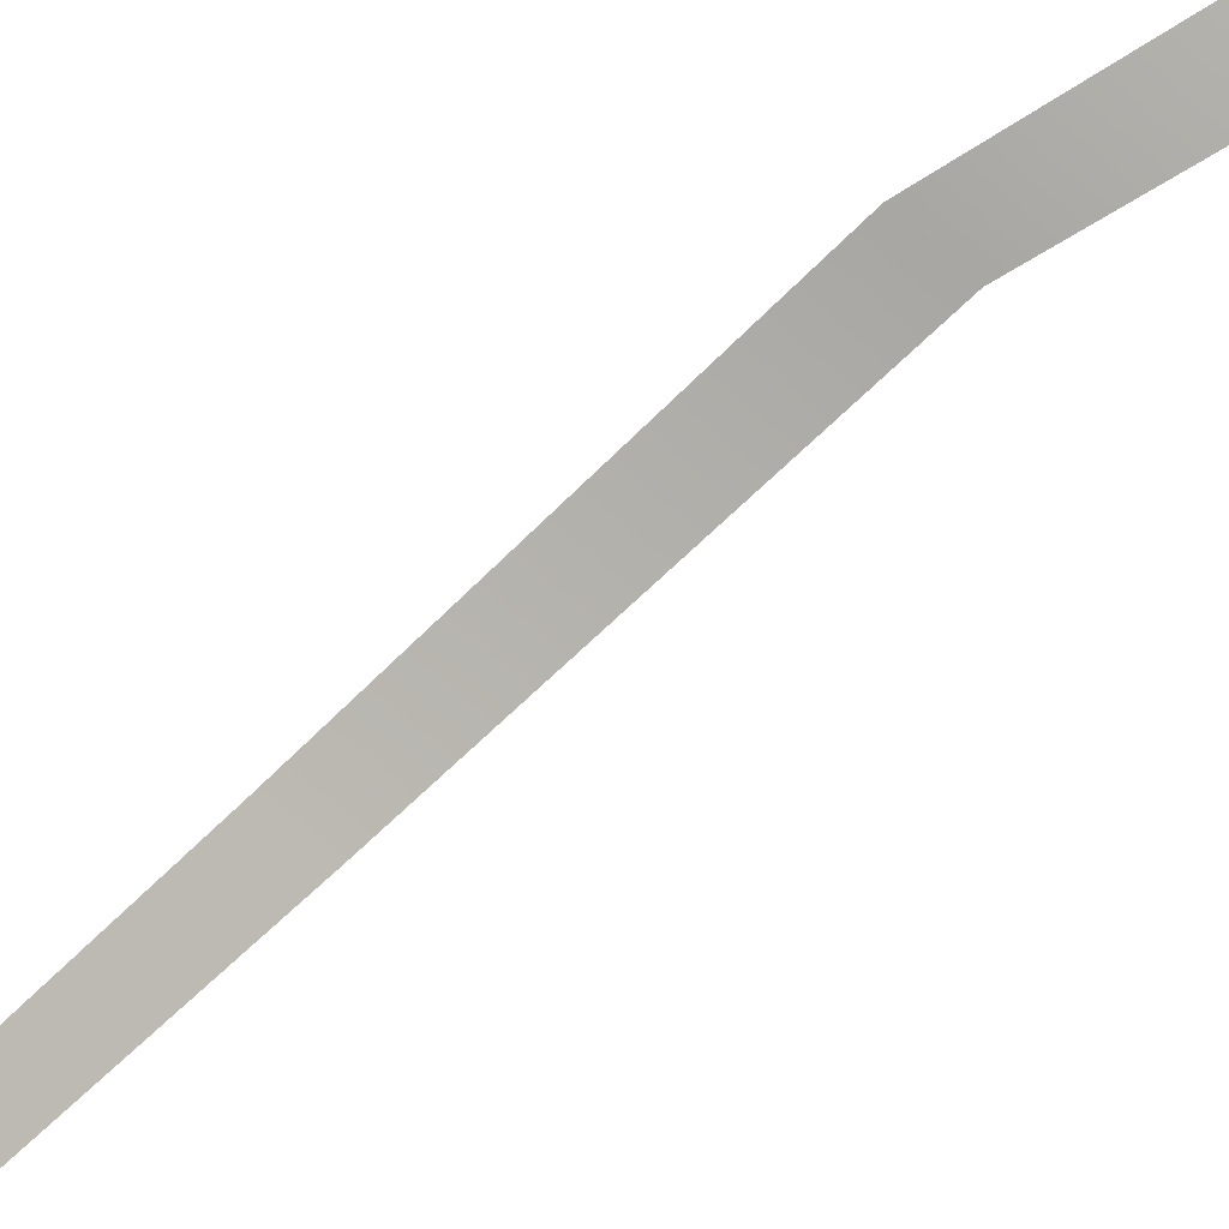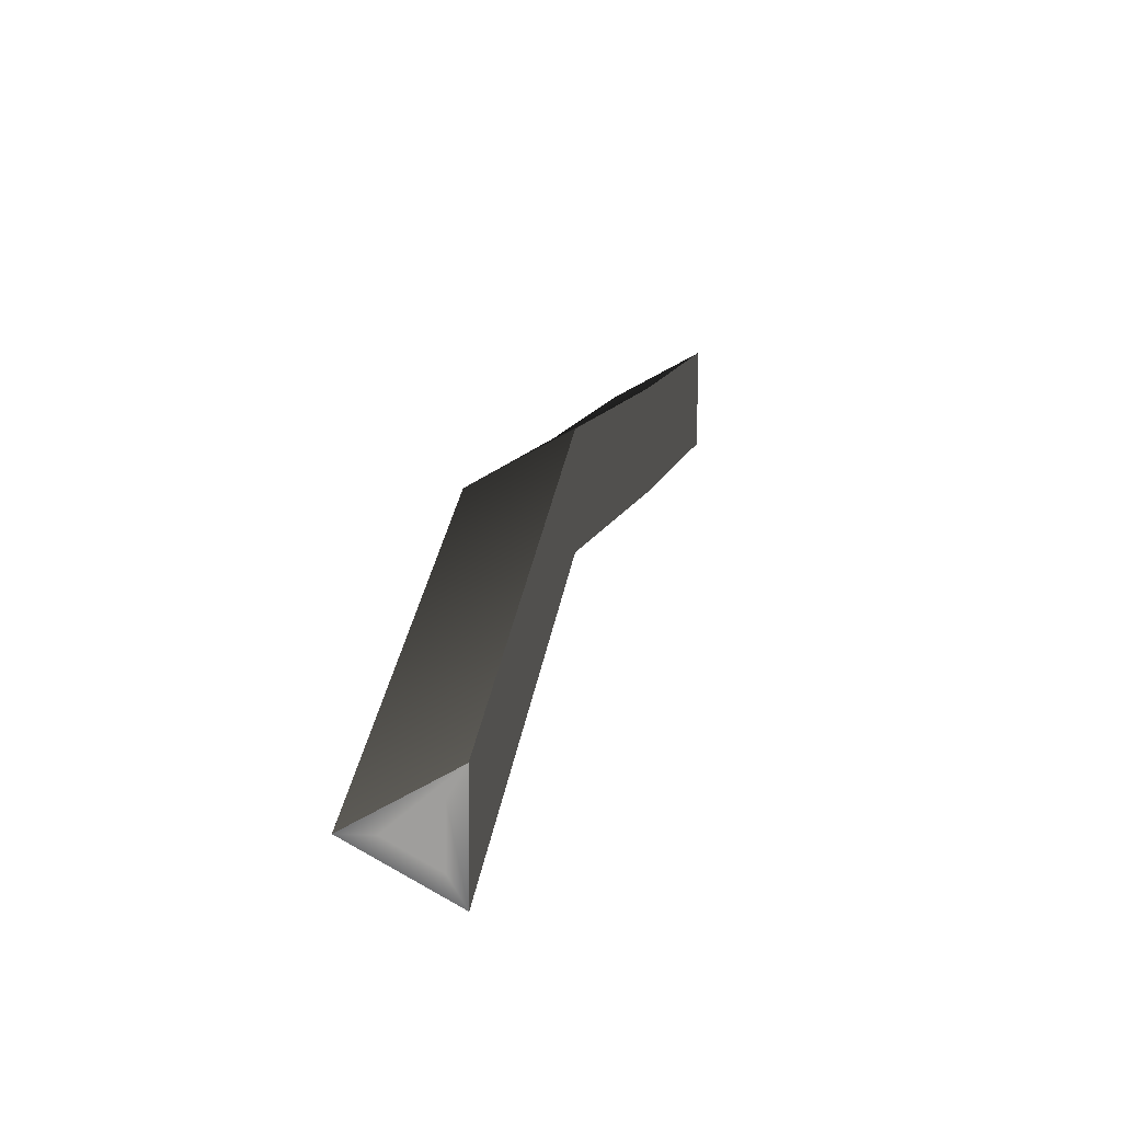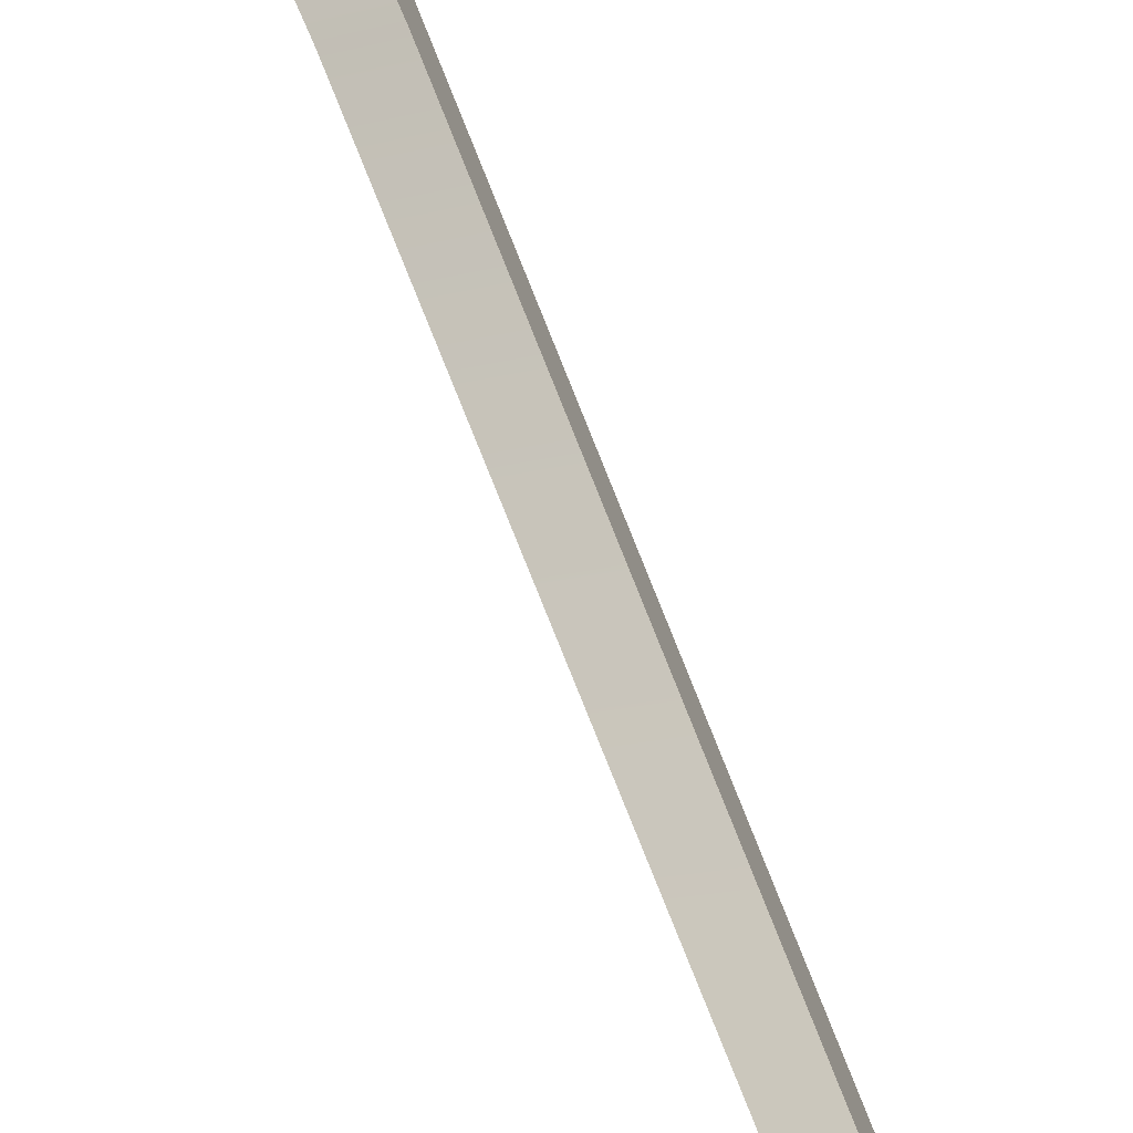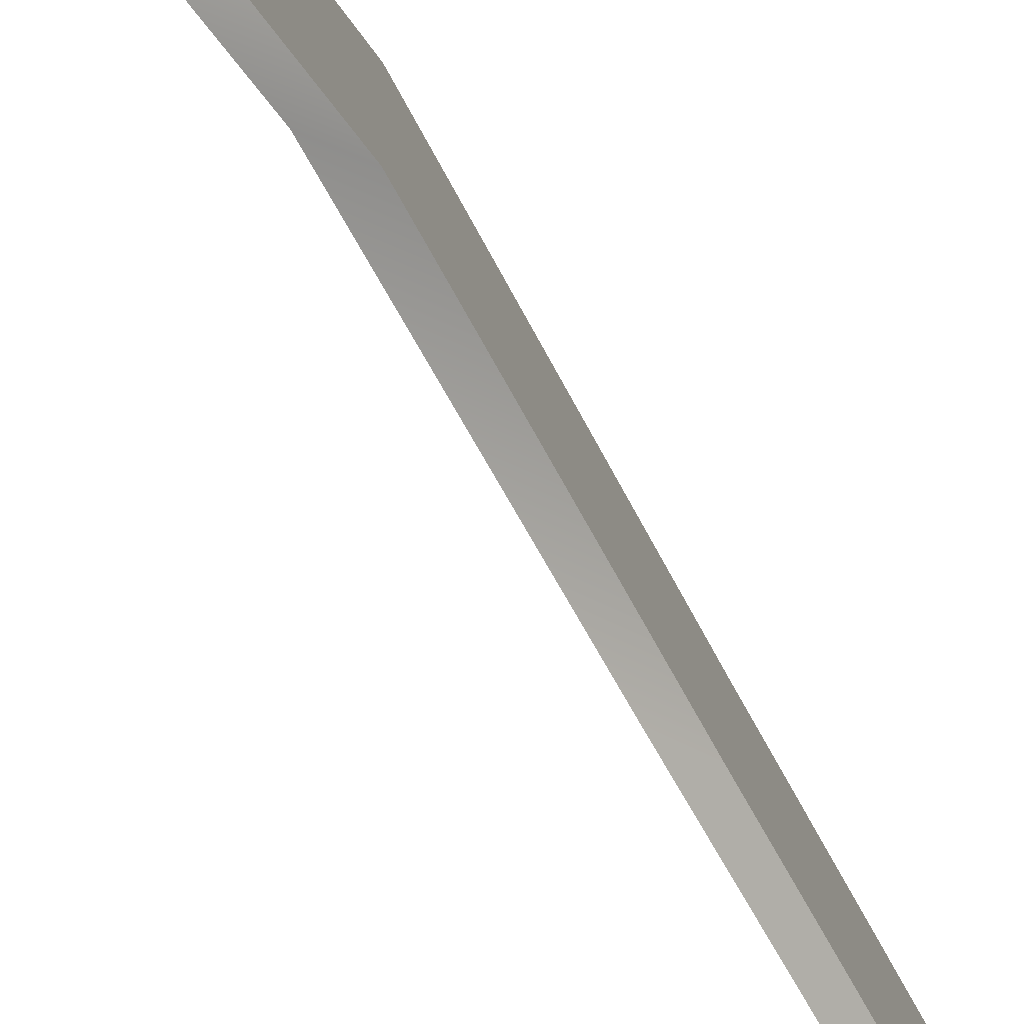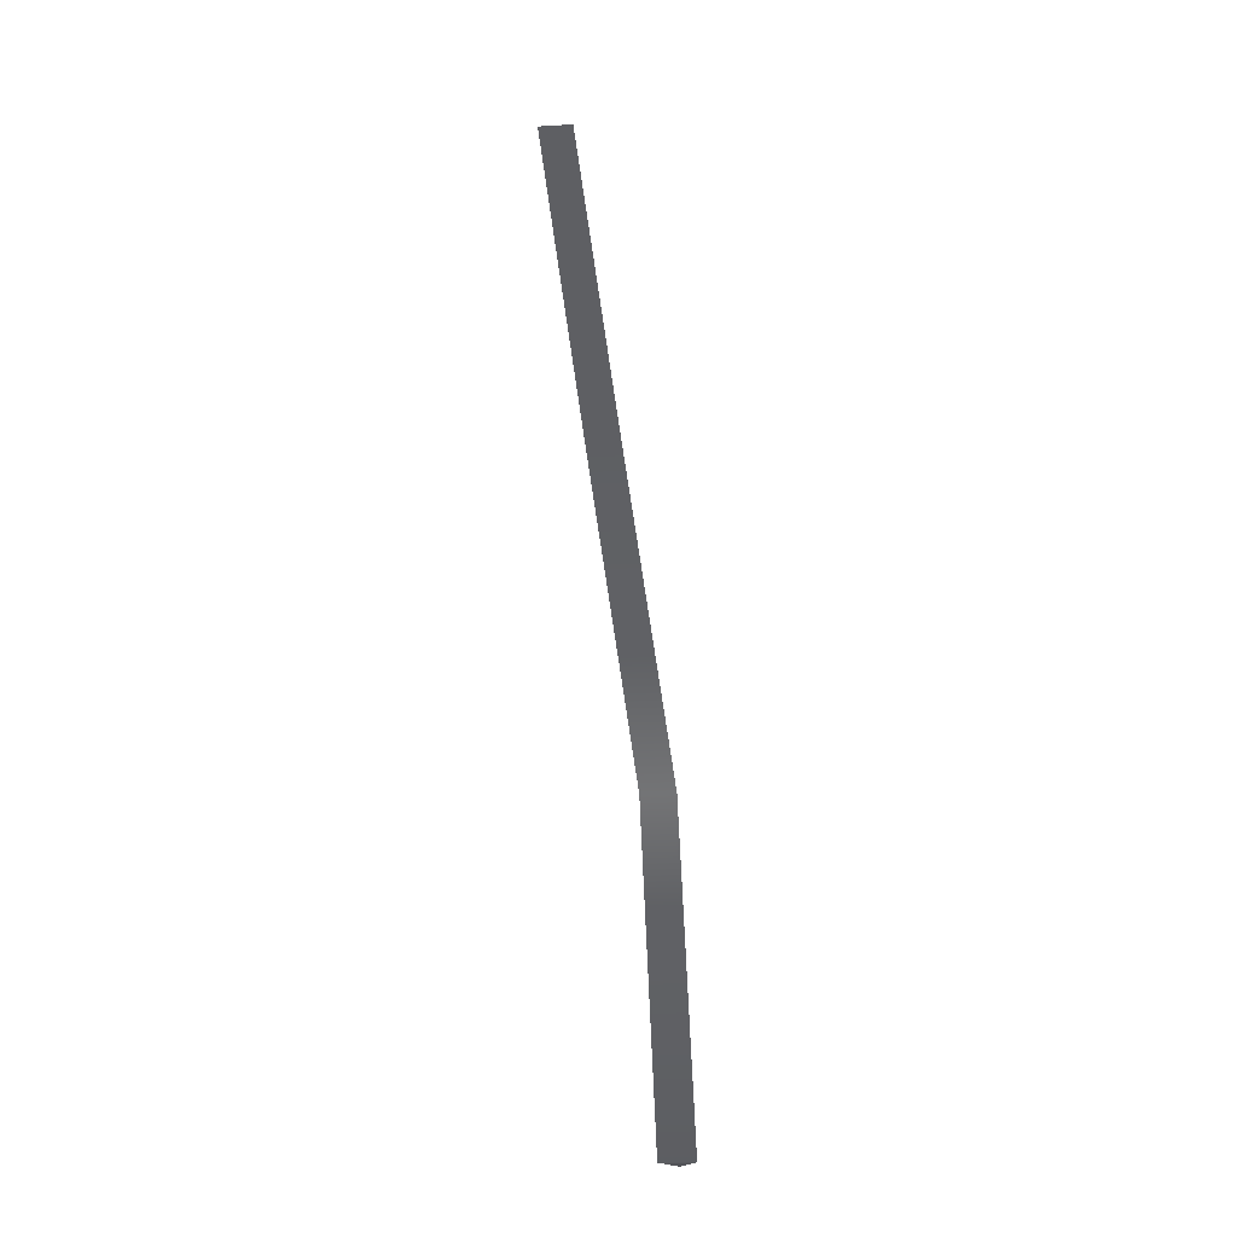
<metadata>
{"format":"obj","ext":"obj","renderer":"f3d","projection":"perspective","resolution":1024,"background":"white","views":[{"elev":-14.7,"azim":-31.7,"up":"+Z"},{"elev":18.4,"azim":4.2,"up":"+Z"},{"elev":-68.3,"azim":22.9,"up":"+Z"},{"elev":-21.4,"azim":20.4,"up":"+Z"},{"elev":-21.5,"azim":-144.2,"up":"+Y"}]}
</metadata>
<code>
o cylinder
g cylinder
v 15.25 -14.94 -110.4
v 15.25 -1.279 -113.2
v 15.11 -14.94 -110.4
v 14.97 -14.94 -110.4
v 14.97 -10.29 -110.8
v 14.97 -5.636 -112
v 14.97 -1.279 -113.2
v 15.11 -1.279 -113.2
v 15.33 -14.94 -110.3
v 15.4 -14.94 -110.2
v 15.4 -10.29 -110.5
v 15.4 -5.636 -111.8
v 15.4 -1.279 -112.9
v 15.33 -1.279 -113
v 15.33 -14.94 -110.6
v 15.4 -14.94 -110.7
v 15.4 -10.29 -111
v 15.4 -5.636 -112.3
v 15.4 -1.279 -113.4
v 15.33 -1.279 -113.3
f 9 3 1
f 3 9 10 4
f 4 10 11 5
f 5 11 12 6
f 6 12 13 7
f 7 13 14 8
f 8 14 2
f 15 9 1
f 9 15 16 10
f 10 16 17 11
f 11 17 18 12
f 12 18 19 13
f 13 19 20 14
f 14 20 2
f 3 15 1
f 15 3 4 16
f 16 4 5 17
f 17 5 6 18
f 18 6 7 19
f 19 7 8 20
f 20 8 2

</code>
